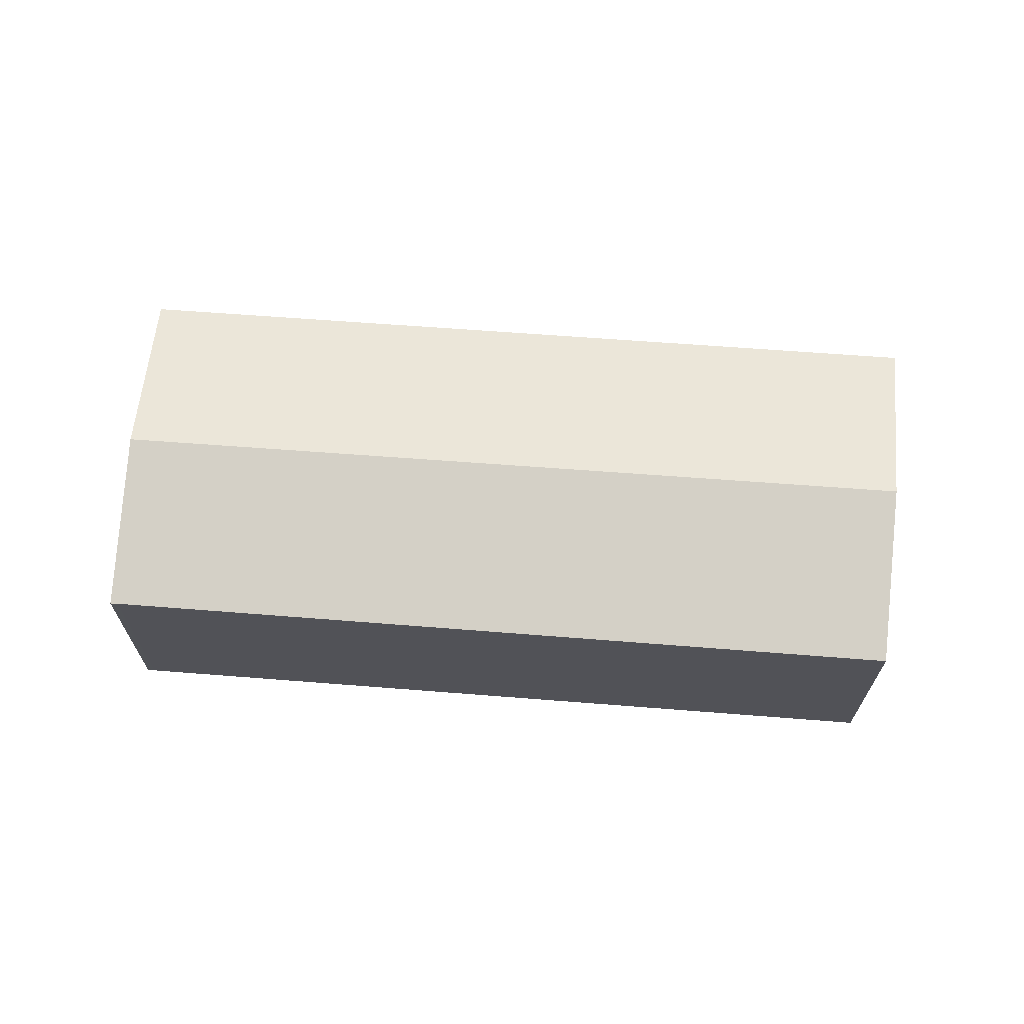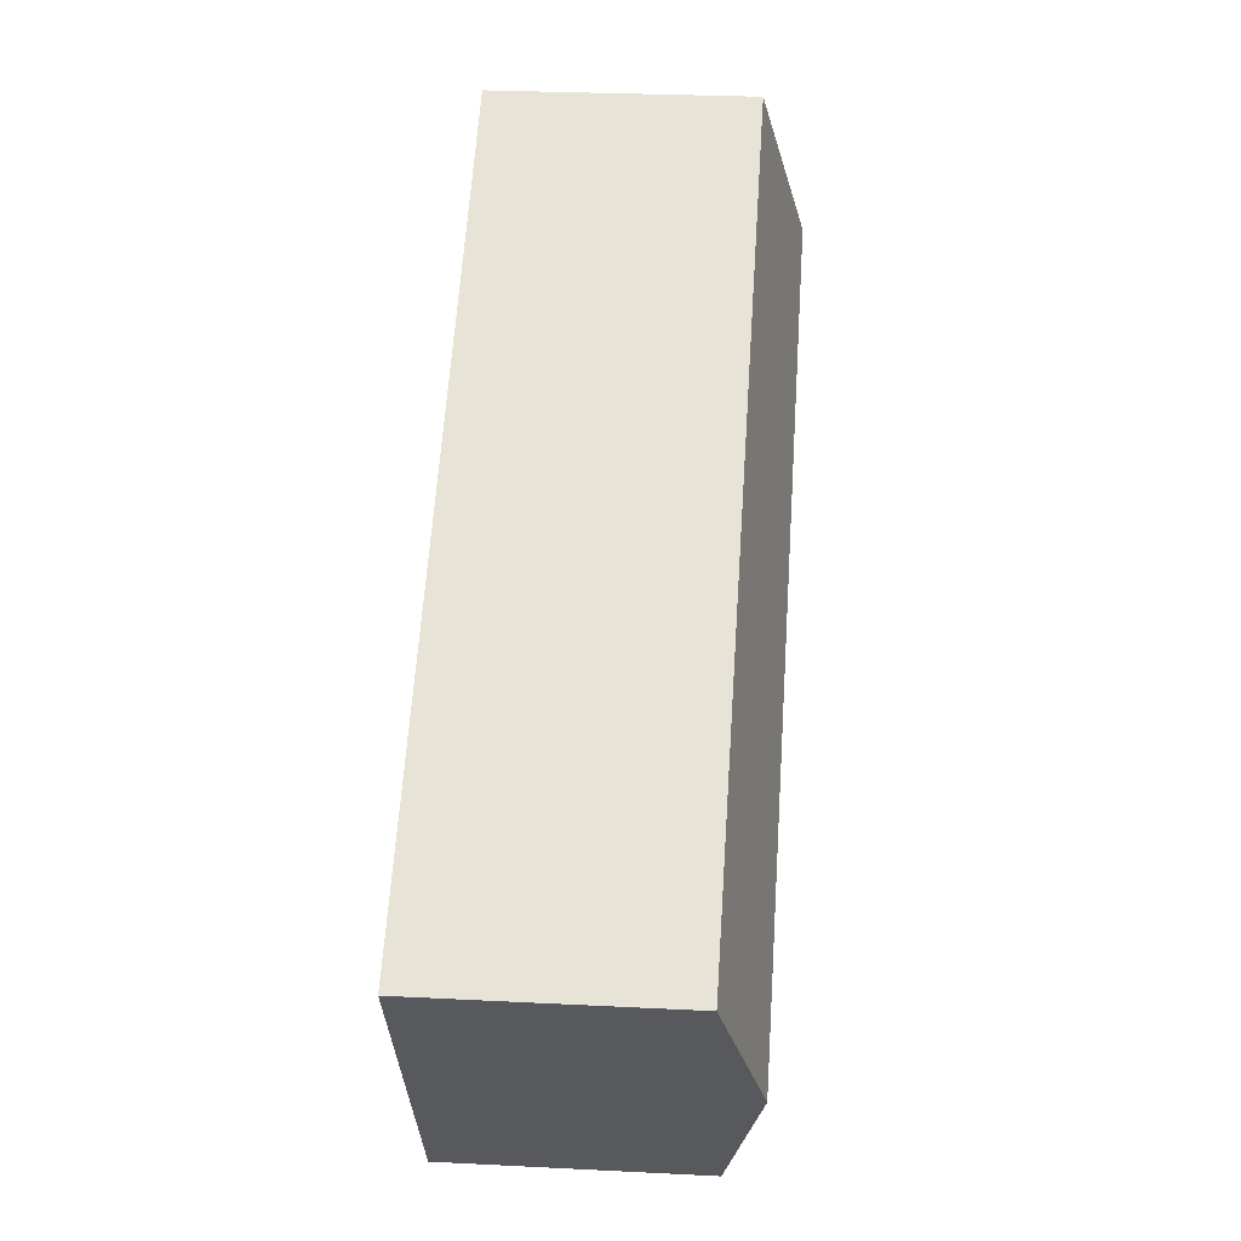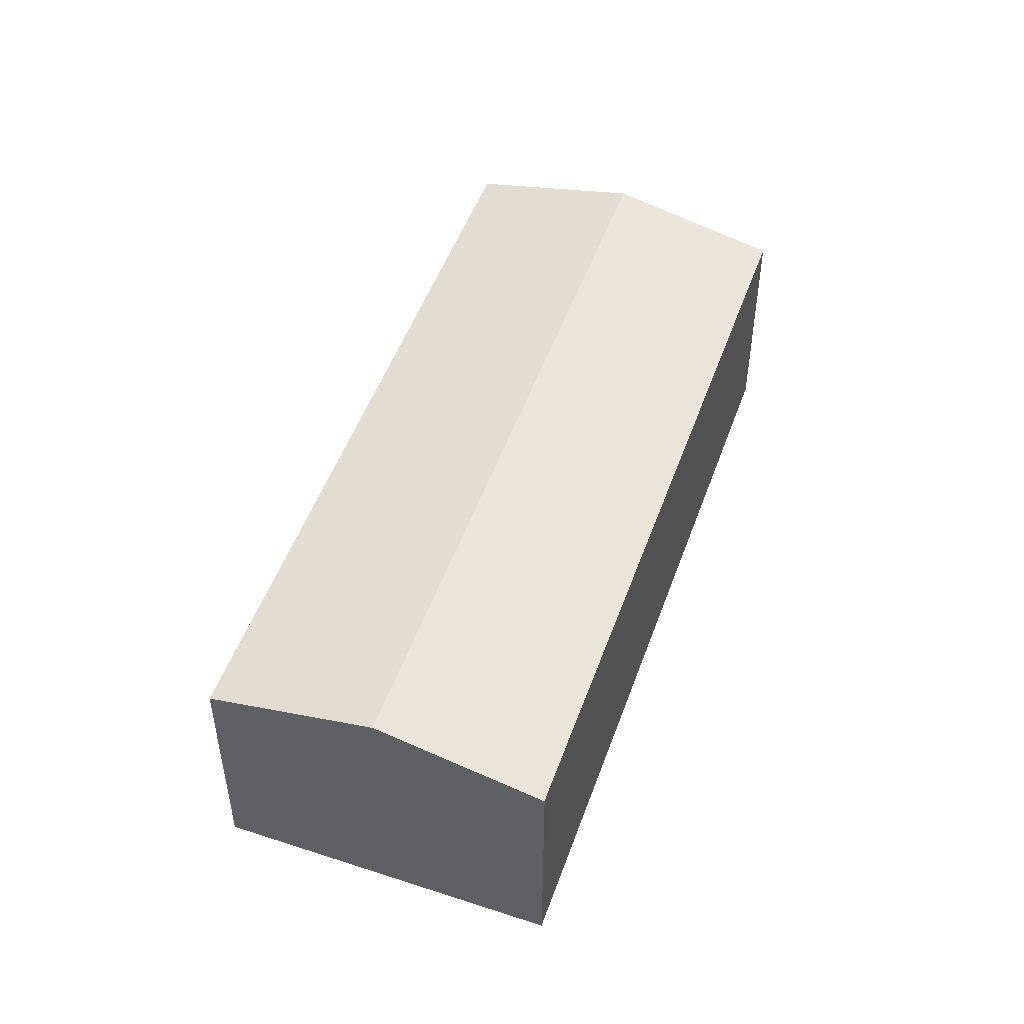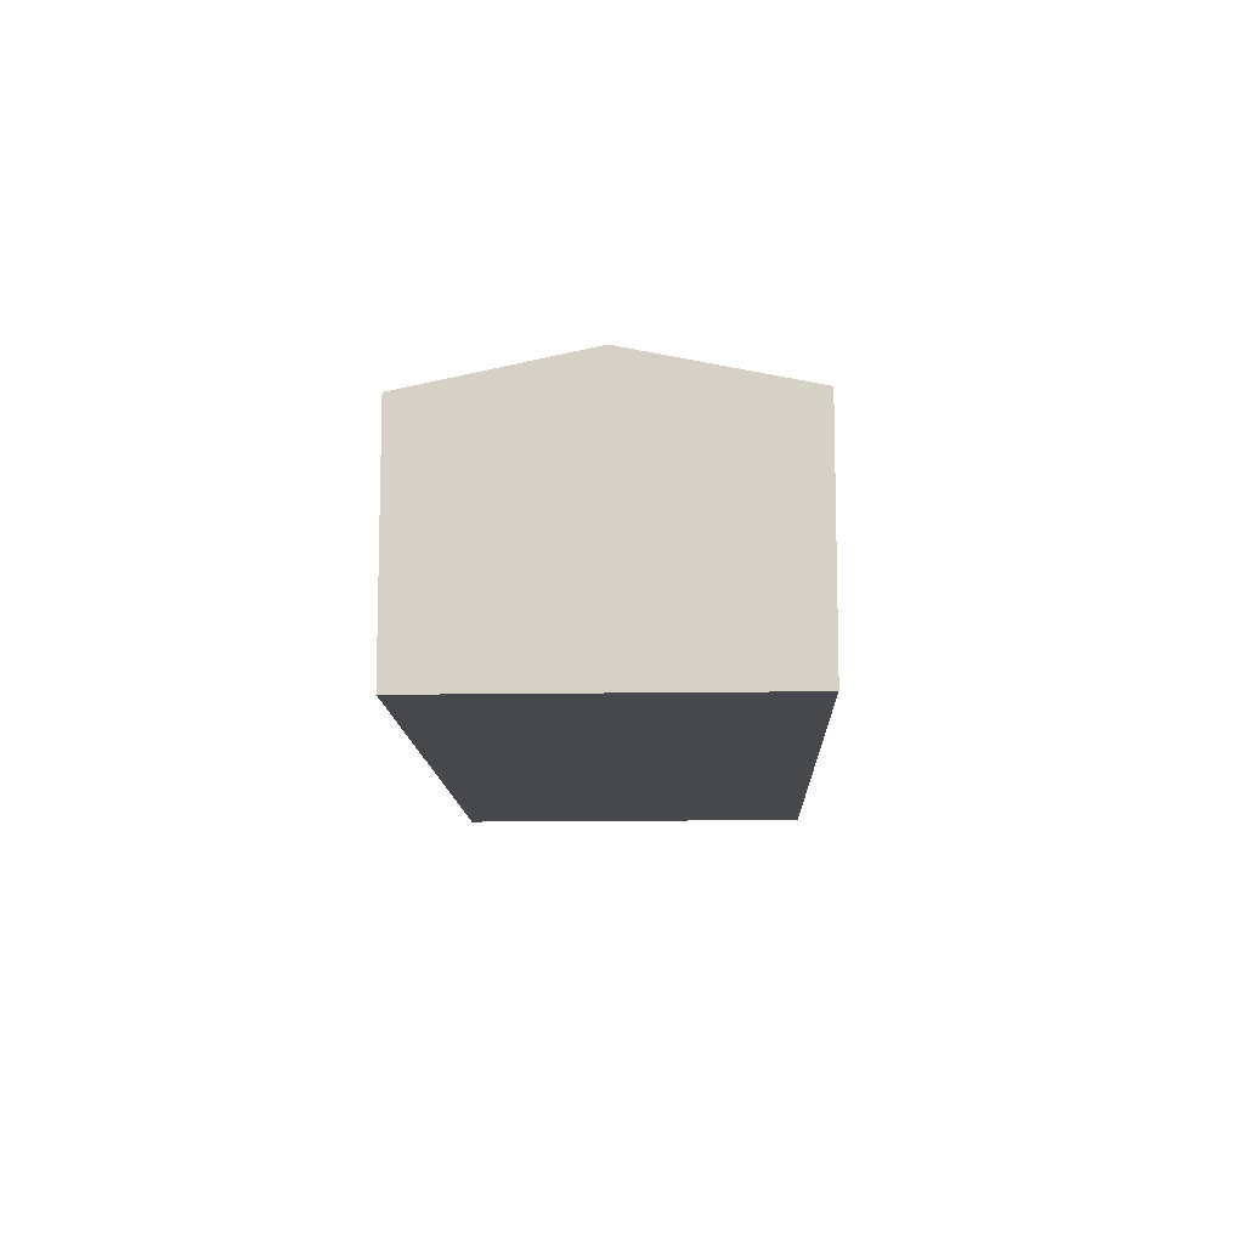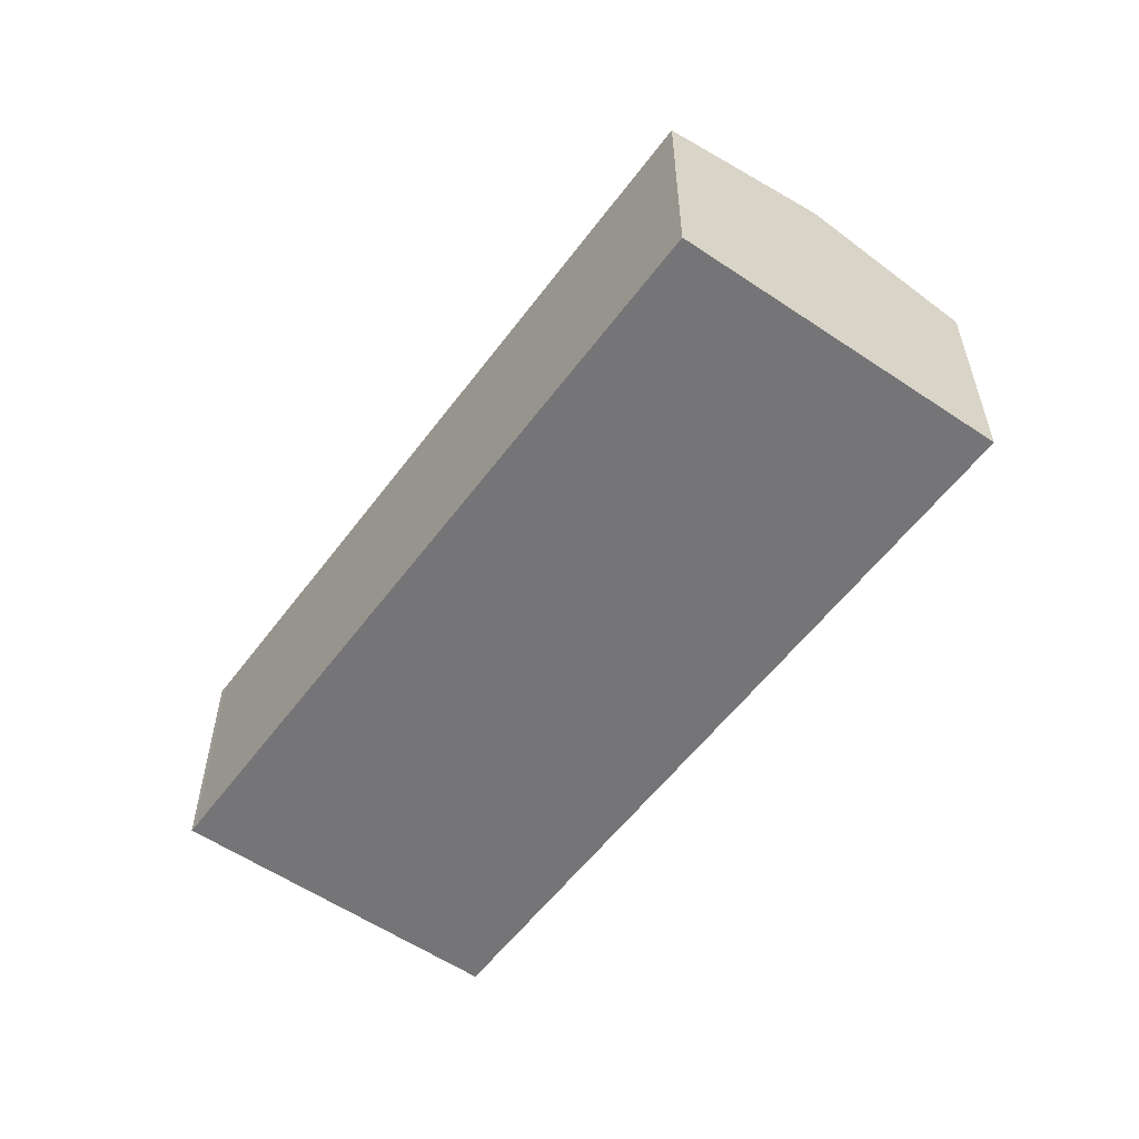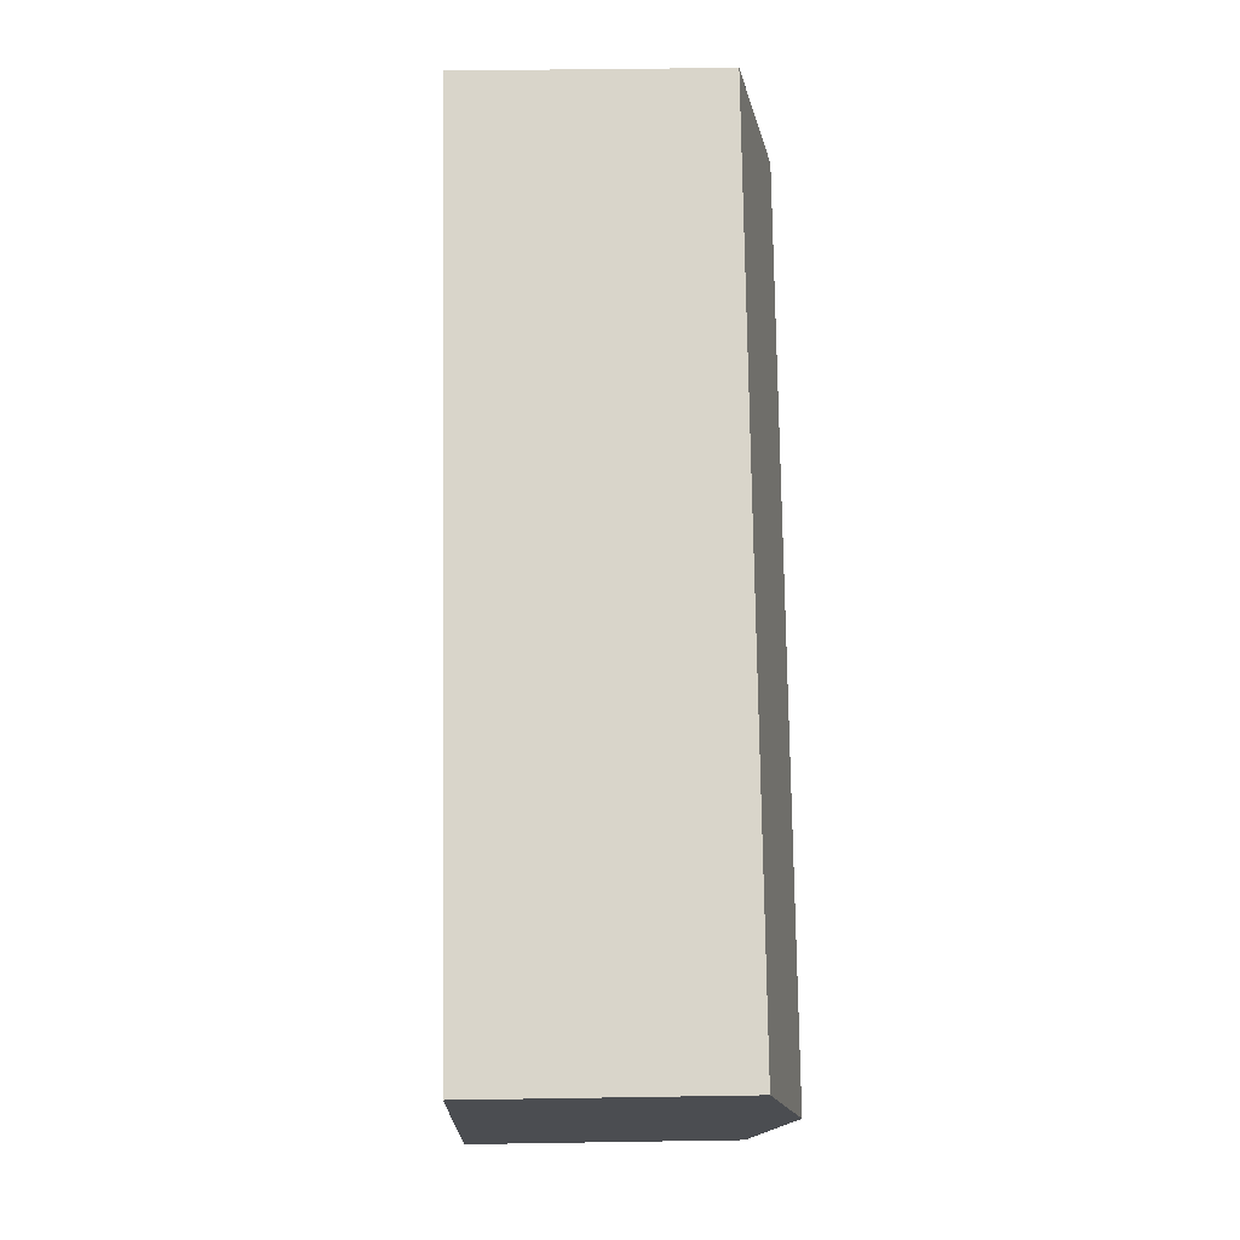
<metadata>
{"format":"obj","ext":"obj","renderer":"f3d","projection":"perspective","resolution":1024,"background":"white","views":[{"elev":68.4,"azim":-143.4,"up":"+Y"},{"elev":28.3,"azim":94.4,"up":"+Z"},{"elev":49.5,"azim":141.4,"up":"+Y"},{"elev":-11.4,"azim":124.0,"up":"+Y"},{"elev":-56.6,"azim":-94.0,"up":"+Y"},{"elev":42.5,"azim":88.9,"up":"+Z"}]}
</metadata>
<code>
v  20.62 7.135 -12.96
v  23.42 8.211 -8.567
v  20.7 7.134 -13.01
v  20.52 7.136 -12.89
v  0 7.115 4.357e-16
v  2.741 8.211 4.541
v  1.137 7.569 1.884
v  26.17 7.126 -4.091
v  5.455 7.126 9.036
v  0 0 0
v  1.137 -1.154e-16 1.884
v  2.741 -2.781e-16 4.541
v  5.455 -5.533e-16 9.036
v  26.17 2.505e-16 -4.091
v  23.42 5.246e-16 -8.567
v  20.7 7.966e-16 -13.01
v  20.52 7.891e-16 -12.89
v  20.62 7.933e-16 -12.96
g defaultobject
f 1 2 3
f 2 1 4
f 2 4 5
f 2 5 6
f 6 5 7
f 6 8 2
f 8 6 9
f 10 7 5
f 7 10 6
f 6 10 9
f 9 10 11
f 9 11 12
f 9 12 13
f 13 8 9
f 8 13 14
f 14 2 8
f 2 14 3
f 3 14 15
f 3 15 16
f 17 5 4
f 5 17 10
f 16 1 3
f 1 16 4
f 4 16 17
f 17 16 18
f 15 18 16
f 18 15 14
f 18 14 17
f 17 14 13
f 17 13 10
f 10 13 11
f 11 13 12

</code>
